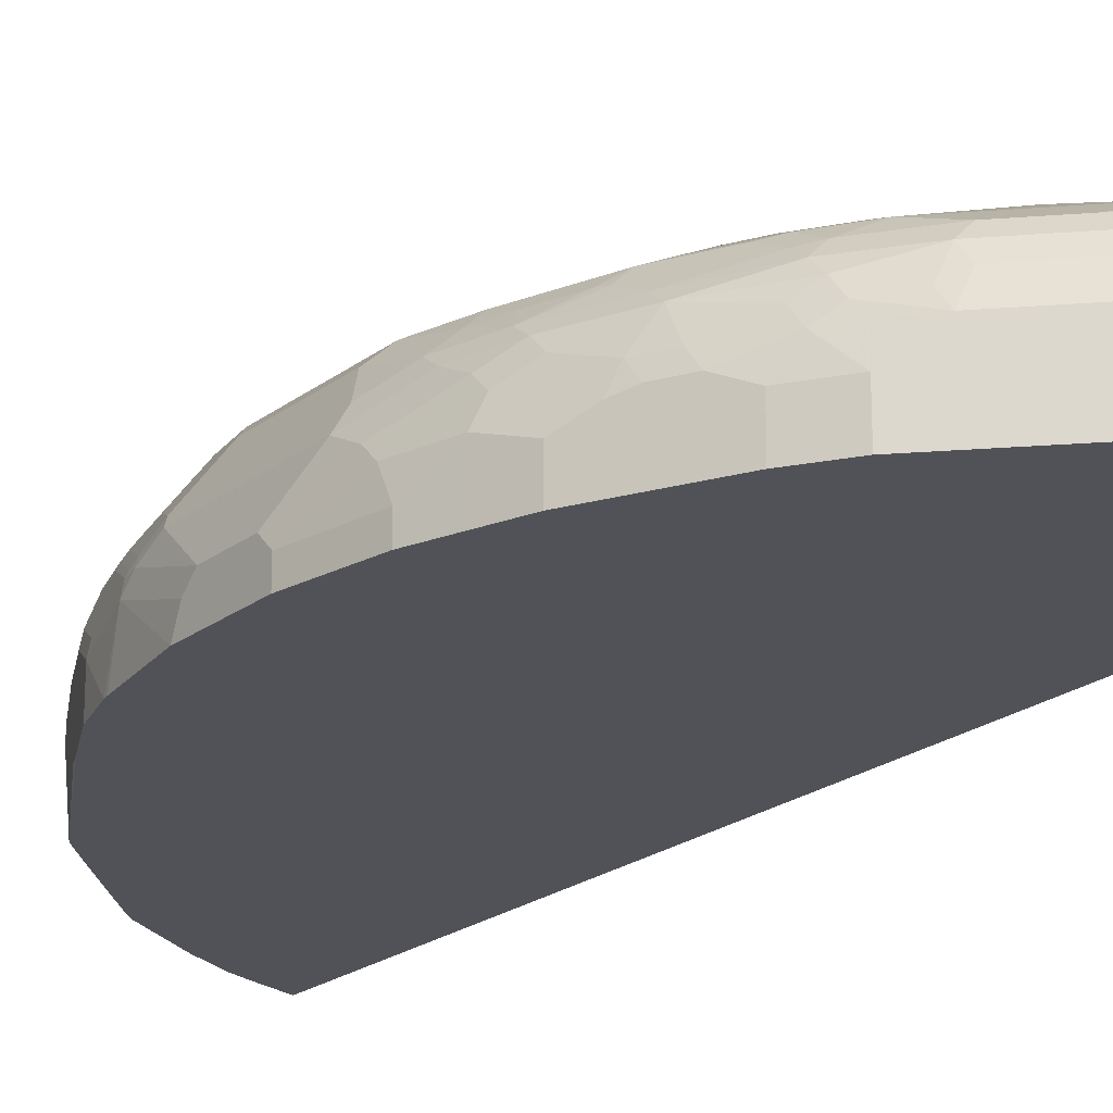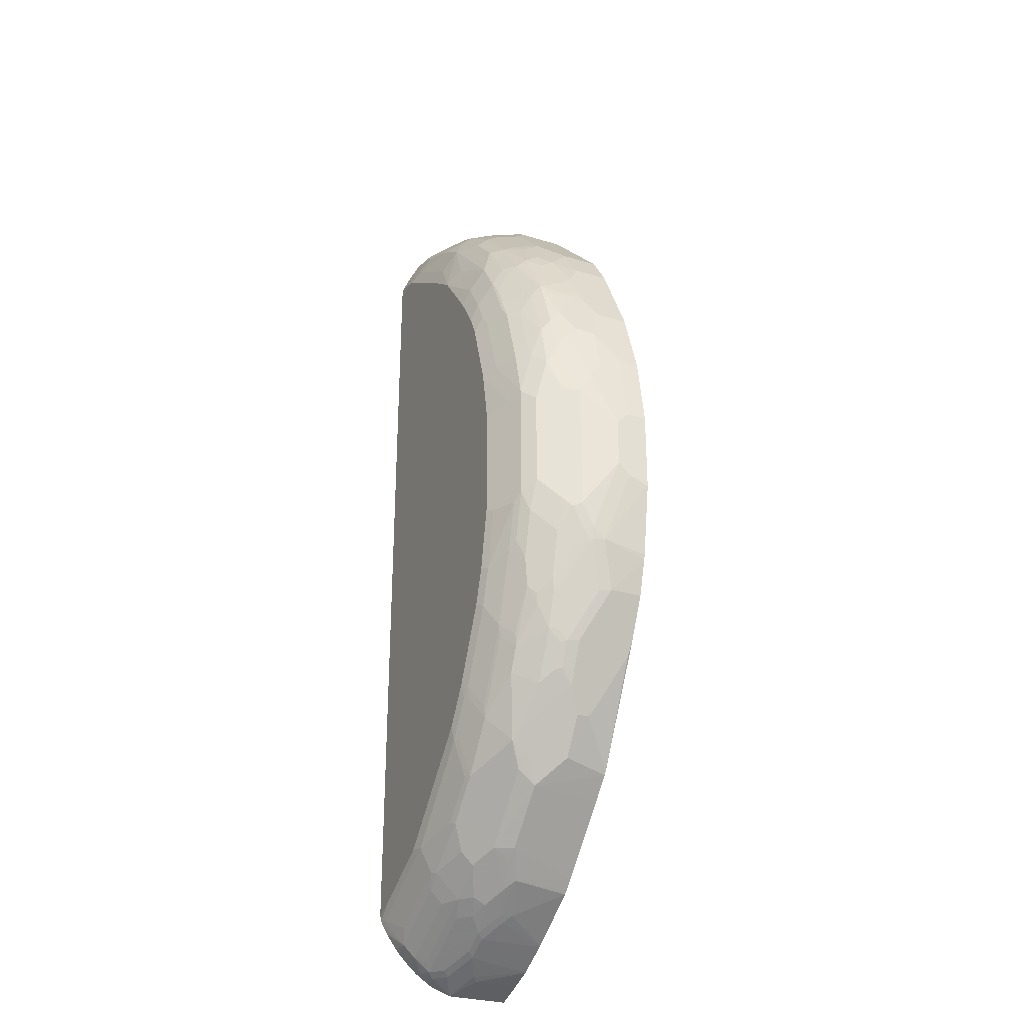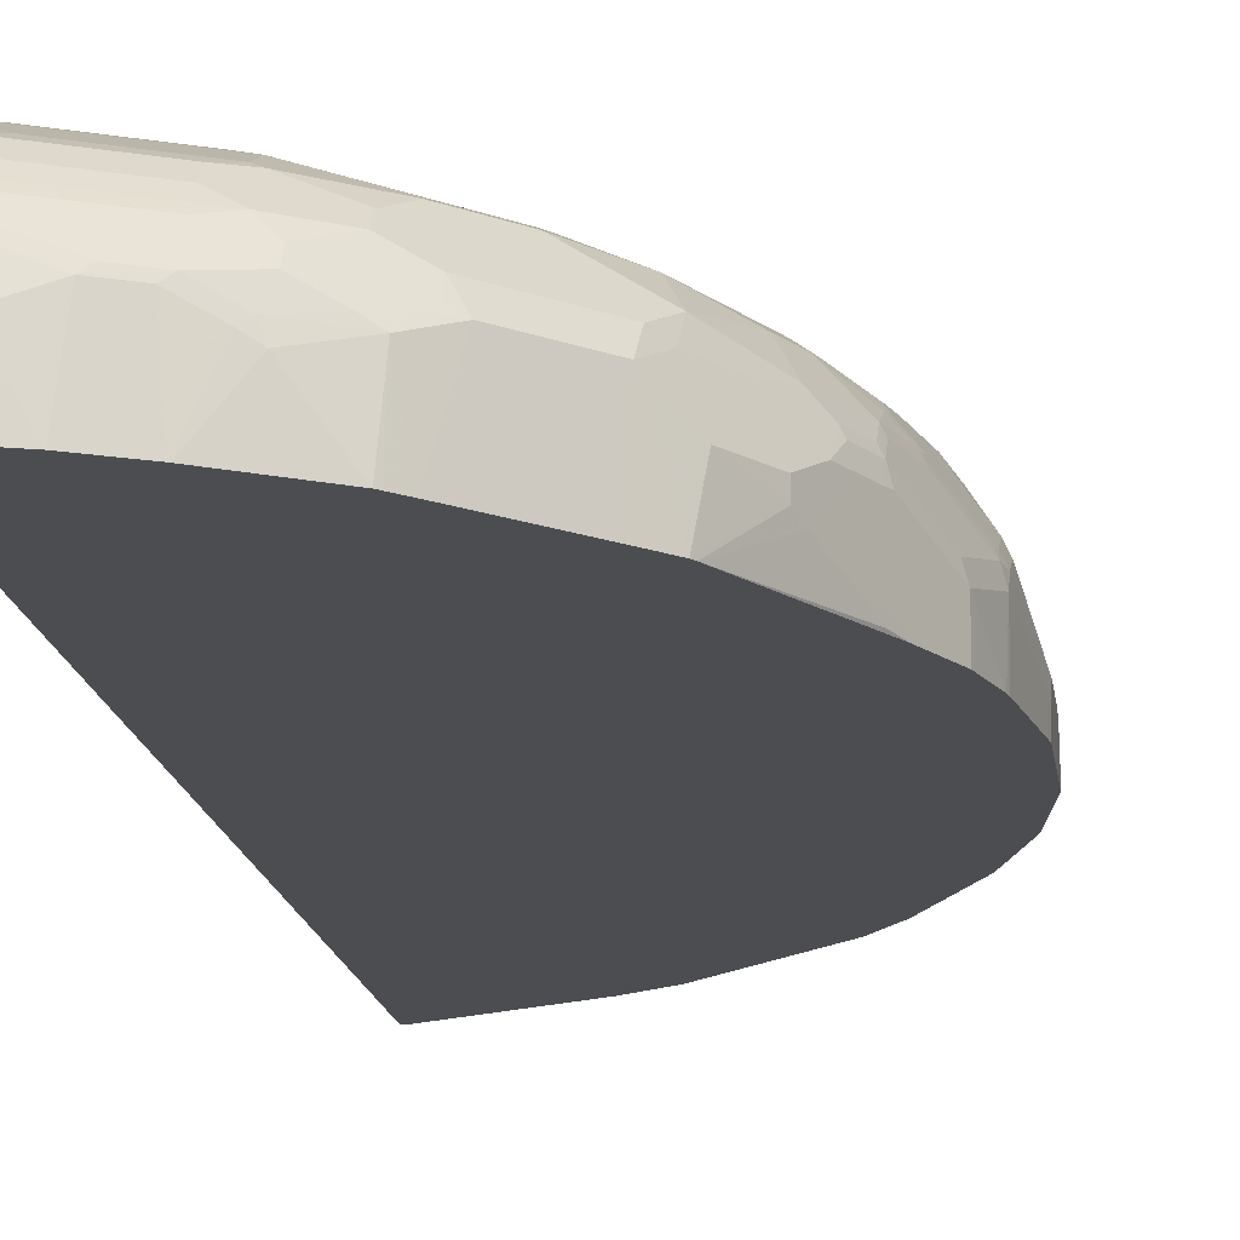
<metadata>
{"format":"obj","ext":"obj","renderer":"f3d","projection":"perspective","resolution":1024,"background":"white","views":[{"elev":-21.5,"azim":-37.0,"up":"+Y"},{"elev":-29.4,"azim":-114.1,"up":"+Z"},{"elev":-16.0,"azim":-172.3,"up":"+Y"}]}
</metadata>
<code>
v -0.2166 0.2496 -0.6739
v -0.2607 0.2496 -0.6604
v -0.2166 0.3382 -0.6739
v -0.2166 0.2496 0.7126
v -0.2607 0.3129 -0.6604
v -0.2955 0.2496 -0.6486
v -0.2173 0.3389 -0.6734
v -0.2166 0.365 -0.6639
v -0.2694 0.3216 -0.6561
v -0.3042 0.3389 -0.6387
v -0.252 0.3563 -0.6561
v -0.2166 0.2955 0.7126
v -0.226 0.2496 0.7126
v -0.3302 0.2496 -0.6312
v -0.2347 0.3737 -0.6561
v -0.2166 0.3703 -0.6612
v -0.3129 0.3476 -0.6322
v -0.2607 0.365 -0.6496
v -0.3389 0.3389 -0.6213
v -0.3476 0.3476 -0.6148
v -0.226 0.2955 0.7126
v -0.2166 0.3113 0.711
v -0.3766 0.2496 0.6373
v -0.3468 0.2496 -0.623
v -0.2433 0.3824 -0.6496
v -0.226 0.3882 -0.6487
v -0.2166 0.385 -0.6516
v -0.2955 0.365 -0.6322
v -0.3737 0.3216 -0.604
v -0.3824 0.3302 -0.5974
v -0.3911 0.3563 -0.5866
v -0.365 0.365 -0.5974
v -0.2166 0.3263 0.7085
v -0.2347 0.3216 0.7038
v -0.3042 0.3563 0.669
v -0.2955 0.3302 0.6777
v -0.3187 0.336 0.6662
v -0.3071 0.3245 0.672
v -0.3766 0.3071 0.6373
v -0.3872 0.2496 0.632
v -0.3485 0.2496 -0.622
v -0.3882 0.3129 -0.5966
v -0.2781 0.3824 -0.6322
v -0.252 0.3911 -0.6387
v -0.2433 0.4055 -0.6314
v -0.2166 0.3917 -0.647
v -0.4404 0.3302 -0.5619
v -0.4258 0.3389 -0.5692
v -0.3911 0.3737 -0.5779
v -0.3476 0.3824 -0.5974
v -0.2166 0.353 0.7005
v -0.2289 0.3505 0.6981
v -0.2318 0.336 0.7009
v -0.2347 0.3737 0.6864
v -0.252 0.3911 0.669
v -0.3215 0.3737 0.6517
v -0.3911 0.3563 0.6169
v -0.3737 0.3389 0.6343
v -0.3882 0.3187 0.6315
v -0.3882 0.2496 0.6315
v -0.4345 0.2496 -0.57
v -0.3042 0.3911 -0.6126
v -0.2781 0.4055 -0.614
v -0.2433 0.4229 -0.614
v -0.2166 0.4024 -0.6378
v -0.4384 0.2496 -0.5664
v -0.4528 0.2496 -0.5525
v -0.475 0.3476 -0.5271
v -0.4519 0.3476 -0.5452
v -0.4606 0.3563 -0.5343
v -0.4606 0.3737 -0.5257
v -0.3737 0.3911 -0.5779
v -0.4258 0.3911 -0.543
v -0.2166 0.3877 0.6832
v -0.2289 0.3853 0.6807
v -0.2318 0.4055 0.6662
v -0.3013 0.3882 0.6488
v -0.3911 0.3911 0.5996
v -0.3853 0.3331 0.6286
v -0.4577 0.3708 0.562
v -0.4258 0.3389 0.5996
v -0.4404 0.3187 0.5967
v -0.4056 0.336 0.6141
v -0.4404 0.2496 0.5967
v -0.2781 0.4229 -0.5966
v -0.3476 0.4055 -0.5793
v -0.2166 0.4198 -0.6202
v -0.2607 0.4302 -0.5931
v -0.226 0.4475 -0.5757
v -0.2166 0.4468 -0.5808
v -0.2166 0.443 -0.5874
v -0.2166 0.4396 -0.593
v -0.2166 0.4262 -0.6124
v -0.4702 0.2496 -0.5352
v -0.5446 0.3476 -0.4577
v -0.5127 0.3737 -0.4735
v -0.4606 0.4258 -0.4735
v -0.4258 0.4084 -0.5257
v -0.3737 0.4258 -0.543
v -0.3476 0.4229 -0.5619
v -0.2166 0.4055 0.6662
v -0.2166 0.4225 0.6484
v -0.2665 0.4229 0.6315
v -0.3361 0.4229 0.5967
v -0.3361 0.4055 0.6141
v -0.3708 0.4055 0.5967
v -0.3911 0.4084 0.5822
v -0.4606 0.3911 0.5474
v -0.4924 0.336 0.5446
v -0.475 0.336 0.562
v -0.5127 0.3911 0.4953
v -0.5272 0.3708 0.4923
v -0.5446 0.336 0.4923
v -0.4924 0.2496 0.5446
v -0.2955 0.4302 -0.5757
v -0.365 0.4475 -0.5061
v -0.3476 0.4519 -0.5039
v -0.2166 0.4499 -0.5745
v -0.5397 0.2496 -0.4657
v -0.5696 0.2496 -0.4353
v -0.5793 0.3129 -0.4229
v -0.5793 0.3476 -0.4055
v -0.5619 0.365 -0.4229
v -0.5648 0.3911 -0.4041
v -0.5475 0.3737 -0.4388
v -0.4953 0.4258 -0.4388
v -0.4693 0.4302 -0.454
v -0.4432 0.4258 -0.4909
v -0.3737 0.4432 -0.5083
v -0.365 0.4302 -0.5409
v -0.2166 0.4399 0.6137
v -0.2665 0.4403 0.5967
v -0.2868 0.4258 0.6169
v -0.3563 0.4258 0.5822
v -0.4085 0.4258 0.5474
v -0.4606 0.4084 0.5301
v -0.5793 0.3013 0.4576
v -0.5127 0.4084 0.478
v -0.5301 0.3911 0.478
v -0.5475 0.3563 0.478
v -0.5793 0.3534 0.4402
v -0.5967 0.336 0.4229
v -0.5793 0.2496 0.4576
v -0.4345 0.4302 -0.4887
v -0.3998 0.4475 -0.4714
v -0.2781 0.4519 -0.5387
v -0.3998 0.4519 -0.4518
v -0.2433 0.4519 -0.5561
v -0.2166 0.4519 -0.5656
v -0.5729 0.2496 -0.4304
v -0.6141 0.2955 -0.3707
v -0.6141 0.3129 -0.3707
v -0.6315 0.3302 -0.3359
v -0.6141 0.3476 -0.3533
v -0.5967 0.365 -0.3707
v -0.617 0.3737 -0.3346
v -0.5996 0.4084 -0.3172
v -0.5475 0.4258 -0.3693
v -0.4866 0.4302 -0.4366
v -0.4953 0.4432 -0.3867
v -0.4693 0.4475 -0.4019
v -0.2166 0.4503 0.5892
v -0.2607 0.4519 0.5735
v -0.2868 0.4432 0.5822
v -0.3911 0.4432 0.5127
v -0.4345 0.4519 0.4518
v -0.4548 0.4374 0.4721
v -0.4606 0.4258 0.4953
v -0.6141 0.3013 0.4055
v -0.4953 0.4258 0.4606
v -0.5301 0.4258 0.4257
v -0.5648 0.4084 0.4083
v -0.5822 0.3911 0.4083
v -0.5822 0.3737 0.4257
v -0.5938 0.3505 0.42
v -0.5996 0.3563 0.4083
v -0.6315 0.3187 0.3707
v -0.6141 0.2496 0.4055
v -0.4693 0.4519 -0.3823
v -0.2166 0.4519 0.5735
v -0.6213 0.2868 -0.3563
v -0.6662 0.2496 -0.2664
v -0.6561 0.252 -0.2867
v -0.6387 0.2694 -0.3215
v -0.643 0.3302 -0.3129
v -0.6387 0.3476 -0.315
v -0.6343 0.3563 -0.3172
v -0.6517 0.3737 -0.2649
v -0.617 0.4084 -0.2823
v -0.5996 0.4258 -0.2649
v -0.5648 0.4258 -0.3346
v -0.5504 0.4287 -0.3533
v -0.5301 0.4432 -0.3346
v -0.4866 0.4475 -0.3845
v -0.365 0.4519 0.504
v -0.504 0.4519 0.3649
v -0.5127 0.4432 0.391
v -0.6225 0.2496 0.3887
v -0.5648 0.4258 0.3736
v -0.5793 0.4055 0.3881
v -0.6315 0.3882 0.3186
v -0.6343 0.3737 0.3389
v -0.6343 0.3389 0.3562
v -0.6489 0.3187 0.336
v -0.4866 0.4519 -0.365
v -0.672 0.2496 -0.2549
v -0.6742 0.2496 -0.2507
v -0.672 0.3129 -0.2549
v -0.6547 0.3302 -0.2896
v -0.6561 0.3476 -0.2801
v -0.6517 0.3563 -0.2823
v -0.6561 0.365 -0.2628
v -0.6691 0.3737 -0.2128
v -0.6517 0.3911 -0.2302
v -0.6489 0.4055 -0.2026
v -0.6199 0.4113 -0.2664
v -0.6025 0.4287 -0.2491
v -0.5851 0.4287 -0.2838
v -0.533 0.4461 -0.3185
v -0.5214 0.4475 -0.3324
v -0.5388 0.4519 0.3128
v -0.5475 0.4432 0.3389
v -0.6399 0.2496 0.3539
v -0.5996 0.4258 0.3041
v -0.5793 0.4229 0.3534
v -0.6141 0.4055 0.3186
v -0.6315 0.4055 0.2838
v -0.6662 0.3882 0.2316
v -0.6691 0.3737 0.252
v -0.6691 0.3563 0.2694
v -0.6489 0.3534 0.3186
v -0.6517 0.3389 0.3215
v -0.6604 0.3129 0.3128
v -0.6778 0.2955 0.2781
v -0.5214 0.4519 -0.3129
v -0.6915 0.2496 -0.216
v -0.6952 0.2955 -0.2085
v -0.6778 0.3129 -0.2432
v -0.6604 0.3302 -0.278
v -0.6735 0.3302 -0.2454
v -0.6735 0.3476 -0.228
v -0.6735 0.365 -0.2107
v -0.6894 0.3592 -0.1622
v -0.672 0.3766 -0.1969
v -0.7039 0.3389 -0.1433
v -0.6547 0.3939 -0.2143
v -0.672 0.3939 -0.1448
v -0.6547 0.4113 -0.1622
v -0.6141 0.4229 -0.2375
v -0.5851 0.4461 -0.2143
v -0.6373 0.4287 -0.1448
v -0.5561 0.4519 0.2781
v -0.5648 0.4432 0.3041
v -0.6778 0.2496 0.2781
v -0.6141 0.4229 0.2838
v -0.5967 0.4229 0.3186
v -0.6343 0.4084 0.2694
v -0.6517 0.4084 0.2173
v -0.6662 0.4055 0.1795
v -0.6836 0.3882 0.1621
v -0.6865 0.3737 0.1824
v -0.6865 0.3563 0.2173
v -0.6865 0.3389 0.2346
v -0.6604 0.3476 0.2954
v -0.6691 0.3216 0.2867
v -0.6952 0.3129 0.2259
v -0.5735 0.4519 -0.2085
v -0.6952 0.2496 -0.2085
v -0.6908 0.3129 -0.2107
v -0.711 0.2496 -0.1572
v -0.7126 0.3129 -0.139
v -0.7082 0.3302 -0.1412
v -0.7068 0.3418 -0.1273
v -0.7068 0.3592 -0.09259
v -0.6894 0.3766 -0.1273
v -0.672 0.4113 -0.09259
v -0.6489 0.4229 -0.1332
v -0.6025 0.4461 -0.1622
v -0.5909 0.4519 -0.1564
v -0.6547 0.4287 -0.07521
v -0.5793 0.4403 0.2838
v -0.5735 0.4519 0.2259
v -0.6952 0.2496 0.2259
v -0.6489 0.4229 0.1795
v -0.6662 0.4229 0.11
v -0.6836 0.4055 0.09266
v -0.701 0.3708 0.11
v -0.7126 0.3476 0.1042
v -0.6952 0.3302 0.2086
v -0.7126 0.3302 0.1389
v -0.7126 0.3129 0.1563
v -0.7126 0.2781 0.1737
v -0.7126 0.2496 -0.15
v -0.73 0.2496 -0.04576
v -0.73 0.2781 -0.03464
v -0.73 0.2955 -0.01726
v -0.7126 0.3302 -0.1216
v -0.7126 0.3476 -0.08689
v -0.701 0.3708 -0.08105
v -0.6894 0.3939 -0.05784
v -0.6836 0.4055 -0.04631
v -0.6662 0.4229 -0.06368
v -0.6199 0.4461 -0.07521
v -0.6083 0.4519 -0.06951
v -0.6547 0.4287 0.09836
v -0.6141 0.4403 0.1795
v -0.5909 0.4519 0.1737
v -0.7126 0.2496 0.1737
v -0.643 0.4345 0.1042
v -0.6894 0.3939 0.08099
v -0.73 0.2955 0.05209
v -0.73 0.2781 0.06946
v -0.73 0.2496 0.06946
v -0.6083 0.4519 0.08683
f 185 208 209
f 184 207 208
f 184 208 185
f 183 206 184
f 184 206 207
f 185 209 186
f 188 211 210
f 186 210 211
f 186 211 187
f 187 211 188
f 188 210 212
f 188 212 242
f 188 213 214
f 188 242 213
f 186 209 210
f 182 206 183
f 172 200 173
f 177 223 198
f 169 177 198
f 188 214 189
f 169 198 178
f 171 197 199
f 171 199 172
f 172 199 200
f 173 200 201
f 181 184 185
f 173 201 202
f 174 202 176
f 174 176 175
f 176 202 203
f 176 203 177
f 177 203 232
f 177 232 204
f 177 204 223
f 173 202 174
f 189 214 215
f 202 231 232
f 189 216 217
f 201 227 228
f 201 228 229
f 201 229 202
f 202 229 230
f 202 230 231
f 202 232 203
f 204 232 233
f 201 226 227
f 204 233 234
f 207 236 237
f 207 237 208
f 208 237 238
f 208 238 239
f 208 239 209
f 209 239 210
f 167 170 168
f 204 234 223
f 189 215 216
f 200 226 201
f 200 225 256
f 189 217 190
f 190 217 218
f 190 218 191
f 192 218 250
f 192 250 219
f 193 219 220
f 194 220 235
f 200 256 226
f 194 235 205
f 196 222 197
f 197 222 199
f 199 222 253
f 199 253 224
f 199 224 256
f 199 256 225
f 199 225 200
f 196 221 222
f 167 171 170
f 135 165 166
f 166 197 171
f 210 239 238
f 135 166 167
f 135 167 168
f 135 168 138
f 135 138 136
f 137 142 169
f 137 169 178
f 137 178 143
f 138 168 170
f 138 170 171
f 138 171 172
f 138 172 173
f 138 173 139
f 139 173 174
f 139 174 140
f 135 164 165
f 134 164 135
f 133 164 134
f 132 163 164
f 122 154 155
f 122 155 123
f 123 155 124
f 124 155 156
f 124 156 157
f 124 157 158
f 124 158 126
f 140 174 141
f 126 159 127
f 126 160 194
f 126 194 159
f 127 159 194
f 127 194 161
f 127 161 145
f 131 162 163
f 131 163 132
f 126 158 160
f 141 174 175
f 141 175 142
f 142 175 176
f 157 190 191
f 157 191 158
f 158 191 218
f 158 218 192
f 158 192 219
f 158 219 193
f 158 193 160
f 157 189 190
f 160 193 220
f 161 194 205
f 161 205 179
f 162 180 163
f 163 195 165
f 163 165 164
f 165 195 166
f 166 196 197
f 160 220 194
f 166 171 167
f 157 188 189
f 156 187 188
f 142 176 177
f 142 177 169
f 145 161 179
f 145 179 147
f 150 181 151
f 150 182 183
f 150 183 184
f 156 188 157
f 150 184 181
f 152 181 153
f 153 156 154
f 153 181 185
f 153 185 186
f 153 186 187
f 153 187 156
f 154 156 155
f 151 181 152
f 210 238 237
f 242 272 245
f 210 240 241
f 271 293 294
f 271 294 295
f 271 295 296
f 271 296 297
f 271 297 272
f 272 297 273
f 273 297 298
f 273 298 274
f 274 298 299
f 274 299 275
f 275 299 300
f 275 300 276
f 276 300 301
f 276 301 302
f 276 302 277
f 270 293 271
f 269 271 272
f 266 308 283
f 266 292 308
f 259 284 285
f 259 285 286
f 259 286 260
f 260 286 287
f 260 287 288
f 260 288 261
f 261 288 262
f 277 302 280
f 262 289 266
f 262 288 290
f 262 290 289
f 263 266 265
f 263 265 264
f 266 289 290
f 266 290 291
f 266 291 292
f 262 266 263
f 258 284 259
f 278 280 303
f 278 304 279
f 288 296 311
f 290 311 291
f 291 311 312
f 291 312 292
f 292 312 313
f 292 313 308
f 294 313 312
f 294 312 311
f 294 311 296
f 294 296 295
f 296 298 297
f 298 300 299
f 305 309 314
f 307 314 309
f 122 153 154
f 288 298 296
f 288 300 298
f 288 310 300
f 288 311 290
f 280 304 303
f 280 302 285
f 280 285 305
f 280 305 314
f 280 314 304
f 282 307 306
f 284 306 285
f 278 303 304
f 285 306 307
f 285 309 305
f 285 302 301
f 285 301 286
f 286 310 287
f 286 301 300
f 286 300 310
f 287 310 288
f 285 307 309
f 255 258 257
f 255 284 258
f 255 306 284
f 221 253 222
f 223 234 254
f 224 253 281
f 224 281 255
f 224 255 256
f 226 256 255
f 226 255 227
f 227 255 257
f 227 257 228
f 228 257 258
f 228 258 259
f 228 259 260
f 228 260 229
f 229 260 261
f 229 261 262
f 221 252 253
f 219 235 220
f 219 250 235
f 217 251 250
f 210 241 242
f 210 242 212
f 213 243 244
f 213 244 246
f 213 246 214
f 213 242 245
f 213 245 243
f 229 262 263
f 214 246 215
f 215 244 247
f 215 247 248
f 215 248 249
f 215 249 216
f 216 249 217
f 217 250 218
f 217 249 251
f 215 246 244
f 229 263 230
f 230 264 231
f 230 263 264
f 244 275 247
f 245 272 273
f 247 275 276
f 247 276 248
f 248 276 277
f 248 277 251
f 248 251 249
f 243 275 244
f 250 278 279
f 250 251 278
f 251 277 280
f 251 280 278
f 252 281 253
f 252 282 306
f 252 306 281
f 255 281 306
f 250 279 267
f 210 237 240
f 243 274 275
f 243 245 273
f 231 264 232
f 232 264 265
f 232 265 233
f 233 265 266
f 233 266 234
f 234 266 283
f 234 283 254
f 243 273 274
f 235 250 267
f 237 269 240
f 237 268 270
f 237 270 271
f 237 271 269
f 240 269 272
f 240 272 241
f 241 272 242
f 236 268 237
f 121 153 122
f 30 42 47
f 121 151 152
f 21 34 35
f 21 35 36
f 21 36 37
f 21 37 38
f 21 38 39
f 23 39 40
f 24 41 42
f 24 42 29
f 25 43 62
f 25 62 44
f 25 44 45
f 25 45 26
f 26 46 27
f 26 45 46
f 28 32 50
f 21 33 34
f 21 22 33
f 20 32 28
f 20 31 32
f 11 18 25
f 11 25 15
f 12 22 21
f 13 21 39
f 13 39 23
f 14 24 19
f 15 25 16
f 28 50 43
f 16 25 26
f 17 20 28
f 17 28 18
f 18 28 43
f 18 43 25
f 19 24 29
f 20 29 30
f 20 30 31
f 16 26 27
f 10 20 17
f 29 42 30
f 30 47 48
f 39 59 40
f 40 59 60
f 41 61 42
f 42 61 47
f 43 50 72
f 43 72 62
f 44 62 63
f 44 63 45
f 45 63 85
f 45 85 64
f 45 64 65
f 45 65 46
f 47 61 66
f 47 66 67
f 47 67 68
f 37 39 38
f 37 59 39
f 37 58 59
f 35 52 54
f 30 48 31
f 31 48 49
f 31 49 32
f 32 49 72
f 32 72 50
f 33 51 52
f 33 52 53
f 121 152 153
f 33 53 34
f 35 54 55
f 35 55 56
f 35 56 57
f 35 57 58
f 35 58 37
f 35 37 36
f 35 53 52
f 34 53 35
f 47 68 69
f 10 19 20
f 10 17 18
f 1 74 51
f 1 51 33
f 1 33 22
f 1 22 12
f 1 12 4
f 1 4 13
f 1 13 23
f 1 23 40
f 1 40 60
f 1 60 84
f 1 84 114
f 1 114 143
f 1 143 178
f 1 178 198
f 1 198 223
f 1 101 74
f 1 102 101
f 1 131 102
f 1 162 131
f 1 2 5
f 1 5 3
f 1 3 8
f 1 8 16
f 1 16 27
f 1 27 46
f 1 46 65
f 1 223 254
f 1 65 87
f 1 93 92
f 1 92 91
f 1 91 90
f 1 90 118
f 1 118 149
f 1 149 180
f 1 180 162
f 1 87 93
f 10 18 11
f 1 254 283
f 1 308 313
f 2 6 5
f 3 7 8
f 3 5 9
f 3 9 10
f 3 10 11
f 3 11 7
f 4 12 21
f 4 21 13
f 5 6 9
f 6 10 9
f 6 14 19
f 6 19 10
f 7 11 15
f 7 15 8
f 8 15 16
f 1 6 2
f 1 14 6
f 1 24 14
f 1 41 24
f 1 313 294
f 1 294 293
f 1 293 270
f 1 270 268
f 1 268 236
f 1 236 207
f 1 207 206
f 1 283 308
f 1 206 182
f 1 150 120
f 1 120 119
f 1 119 94
f 1 94 67
f 1 67 66
f 1 66 61
f 1 61 41
f 1 182 150
f 47 69 48
f 19 29 20
f 48 70 71
f 100 130 115
f 102 131 132
f 102 132 103
f 103 132 164
f 103 164 133
f 103 133 104
f 104 133 134
f 104 134 107
f 104 107 106
f 104 106 105
f 107 134 135
f 107 135 136
f 108 136 138
f 108 138 111
f 109 113 137
f 99 128 129
f 99 130 100
f 99 116 130
f 99 129 116
f 89 117 118
f 89 118 90
f 94 119 95
f 95 119 120
f 95 120 121
f 95 121 122
f 95 122 123
f 109 137 143
f 95 123 124
f 95 125 96
f 96 125 124
f 97 124 126
f 97 126 127
f 97 127 144
f 97 144 128
f 98 128 99
f 95 124 125
f 109 143 114
f 111 138 139
f 111 139 112
f 117 314 307
f 48 69 70
f 117 282 252
f 117 252 221
f 117 221 196
f 117 196 166
f 117 166 195
f 117 304 314
f 117 195 163
f 117 180 149
f 117 149 148
f 117 148 146
f 118 146 148
f 118 148 149
f 120 150 151
f 120 151 121
f 117 163 180
f 89 116 117
f 117 279 304
f 117 235 267
f 112 139 113
f 113 139 140
f 113 140 141
f 113 141 142
f 113 142 137
f 115 130 116
f 116 129 128
f 117 267 279
f 116 128 144
f 116 127 145
f 116 145 147
f 116 147 117
f 117 146 118
f 117 147 179
f 117 179 205
f 117 205 235
f 116 144 127
f 89 115 116
f 117 307 282
f 85 100 115
f 59 82 84
f 59 84 60
f 62 72 86
f 62 86 63
f 63 86 100
f 63 100 85
f 64 87 65
f 64 85 115
f 64 115 88
f 64 88 89
f 64 89 90
f 64 90 91
f 64 91 92
f 64 92 93
f 64 93 87
f 59 79 82
f 58 79 59
f 57 83 79
f 57 82 83
f 88 115 89
f 48 71 49
f 49 71 73
f 49 73 72
f 51 74 54
f 51 54 52
f 54 74 75
f 67 94 95
f 54 75 55
f 55 77 56
f 56 77 78
f 56 78 57
f 57 79 58
f 57 78 80
f 57 80 81
f 57 81 82
f 55 76 77
f 67 95 68
f 55 75 76
f 68 70 69
f 78 106 107
f 78 107 136
f 78 136 108
f 78 108 80
f 79 83 82
f 80 109 110
f 80 110 82
f 80 82 81
f 80 108 111
f 80 111 112
f 80 113 109
f 82 110 109
f 82 109 114
f 68 71 70
f 82 114 84
f 77 106 78
f 77 105 106
f 80 112 113
f 76 104 105
f 76 105 77
f 71 96 124
f 71 124 97
f 68 95 71
f 71 128 98
f 71 98 73
f 72 73 98
f 72 98 99
f 71 97 128
f 71 95 96
f 72 100 86
f 74 101 76
f 74 76 75
f 76 101 102
f 76 102 103
f 72 99 100
f 76 103 104

</code>
